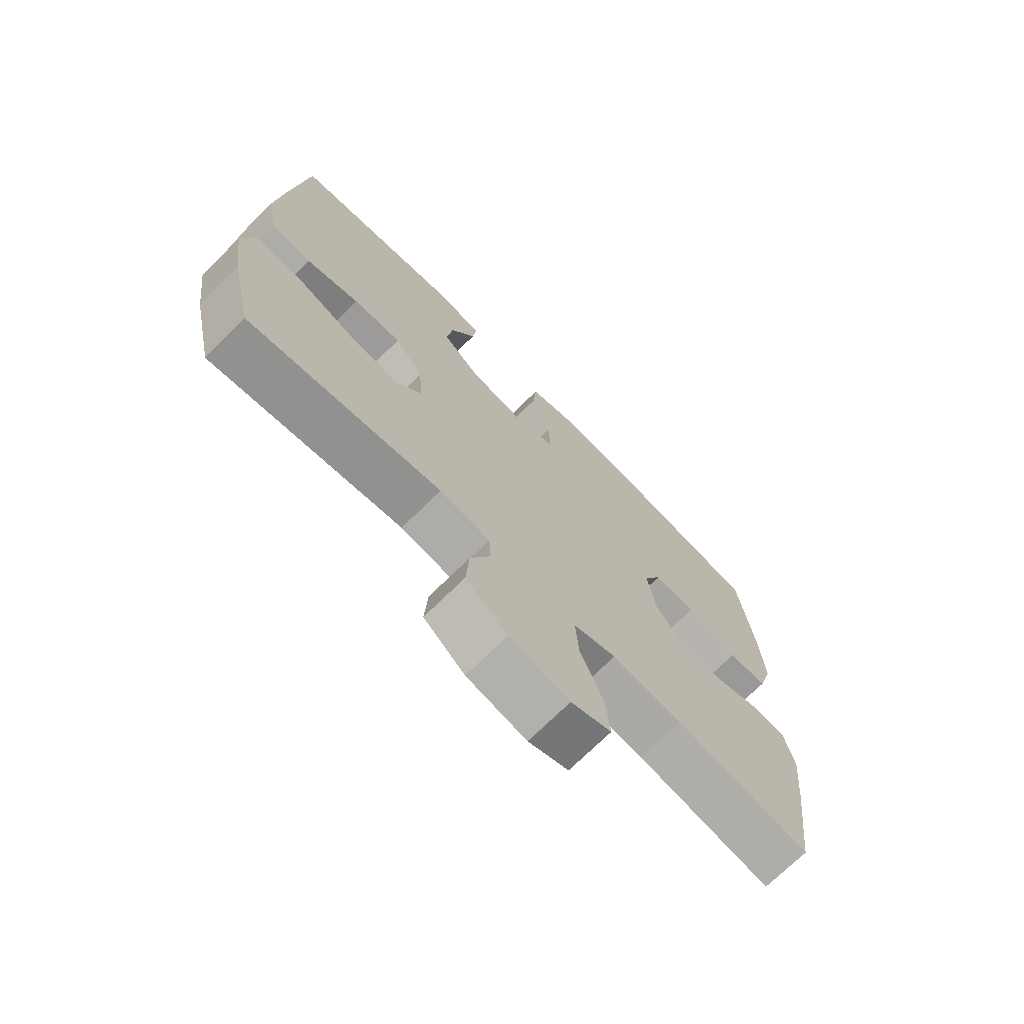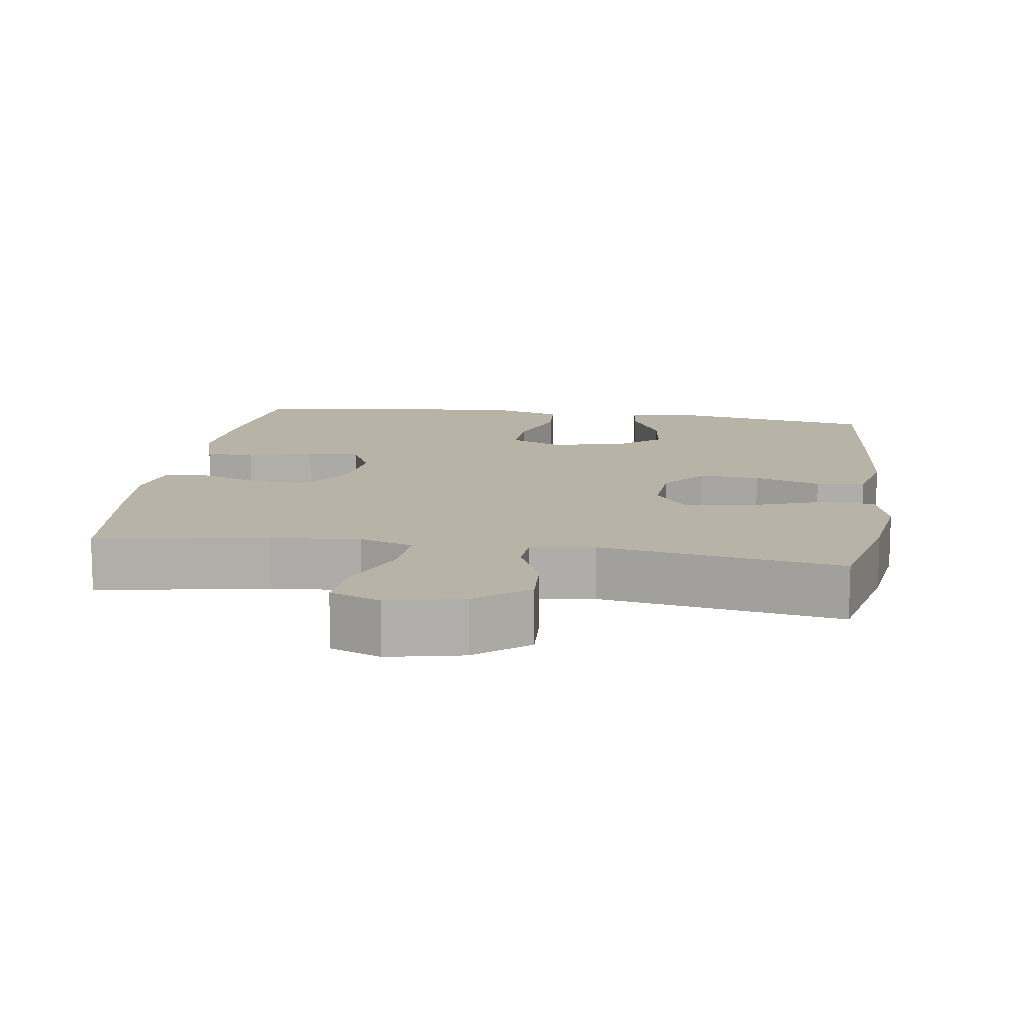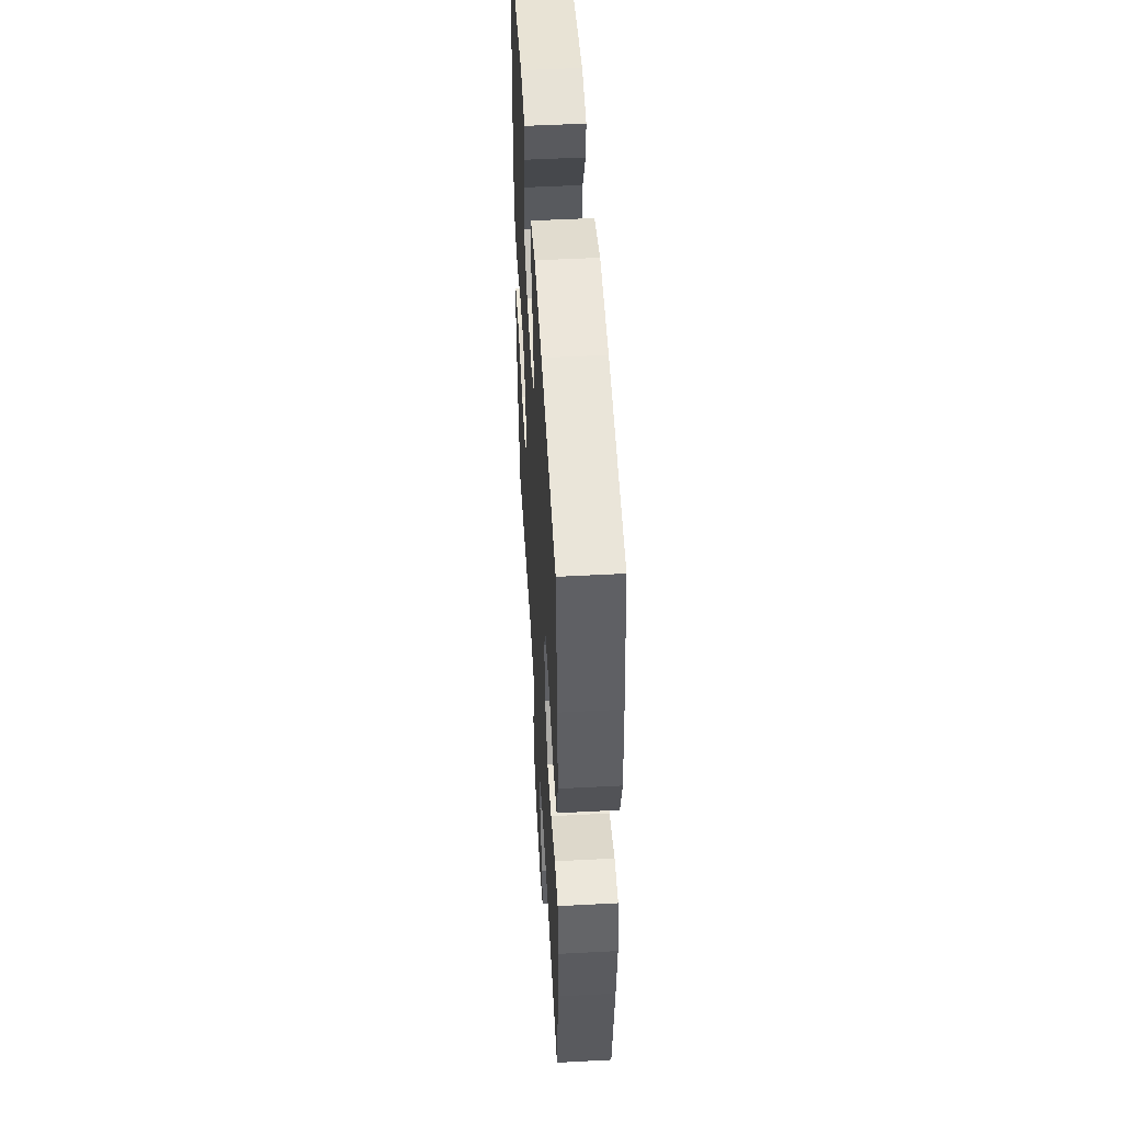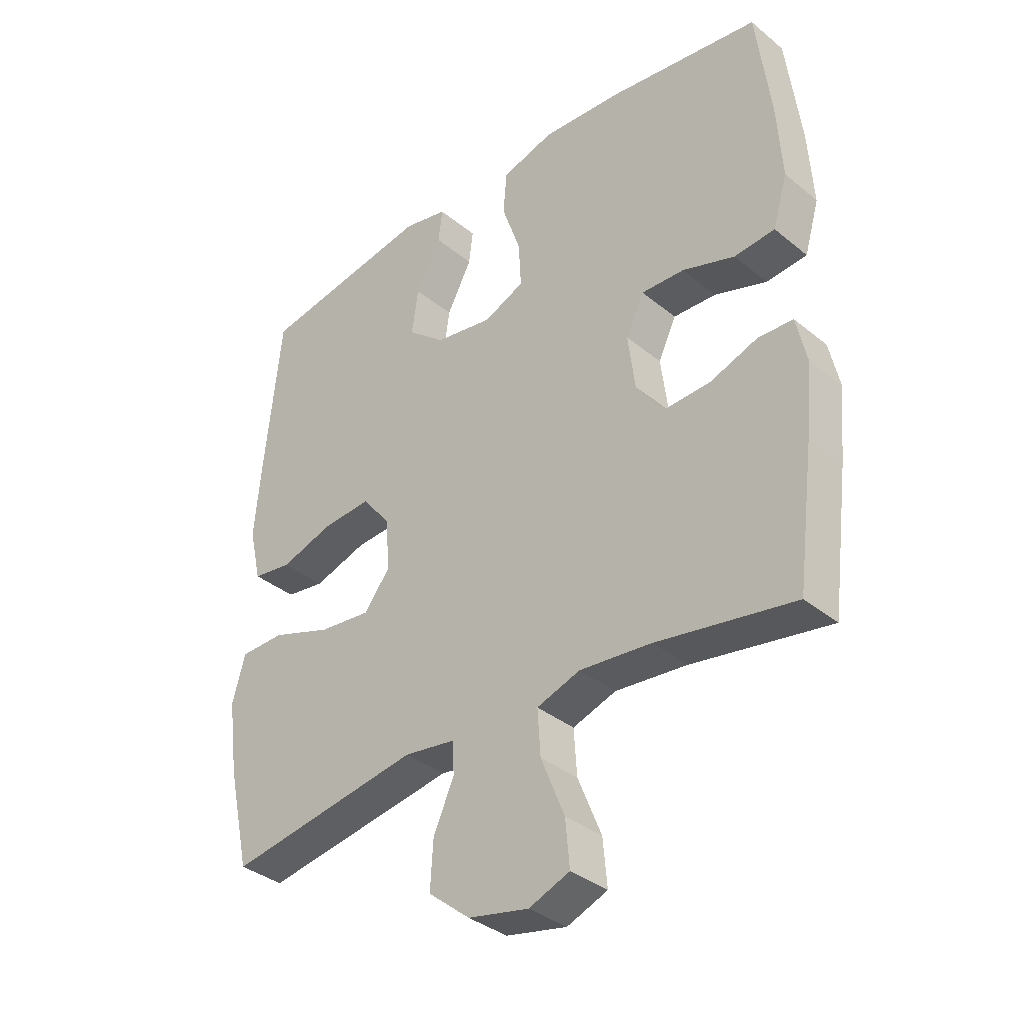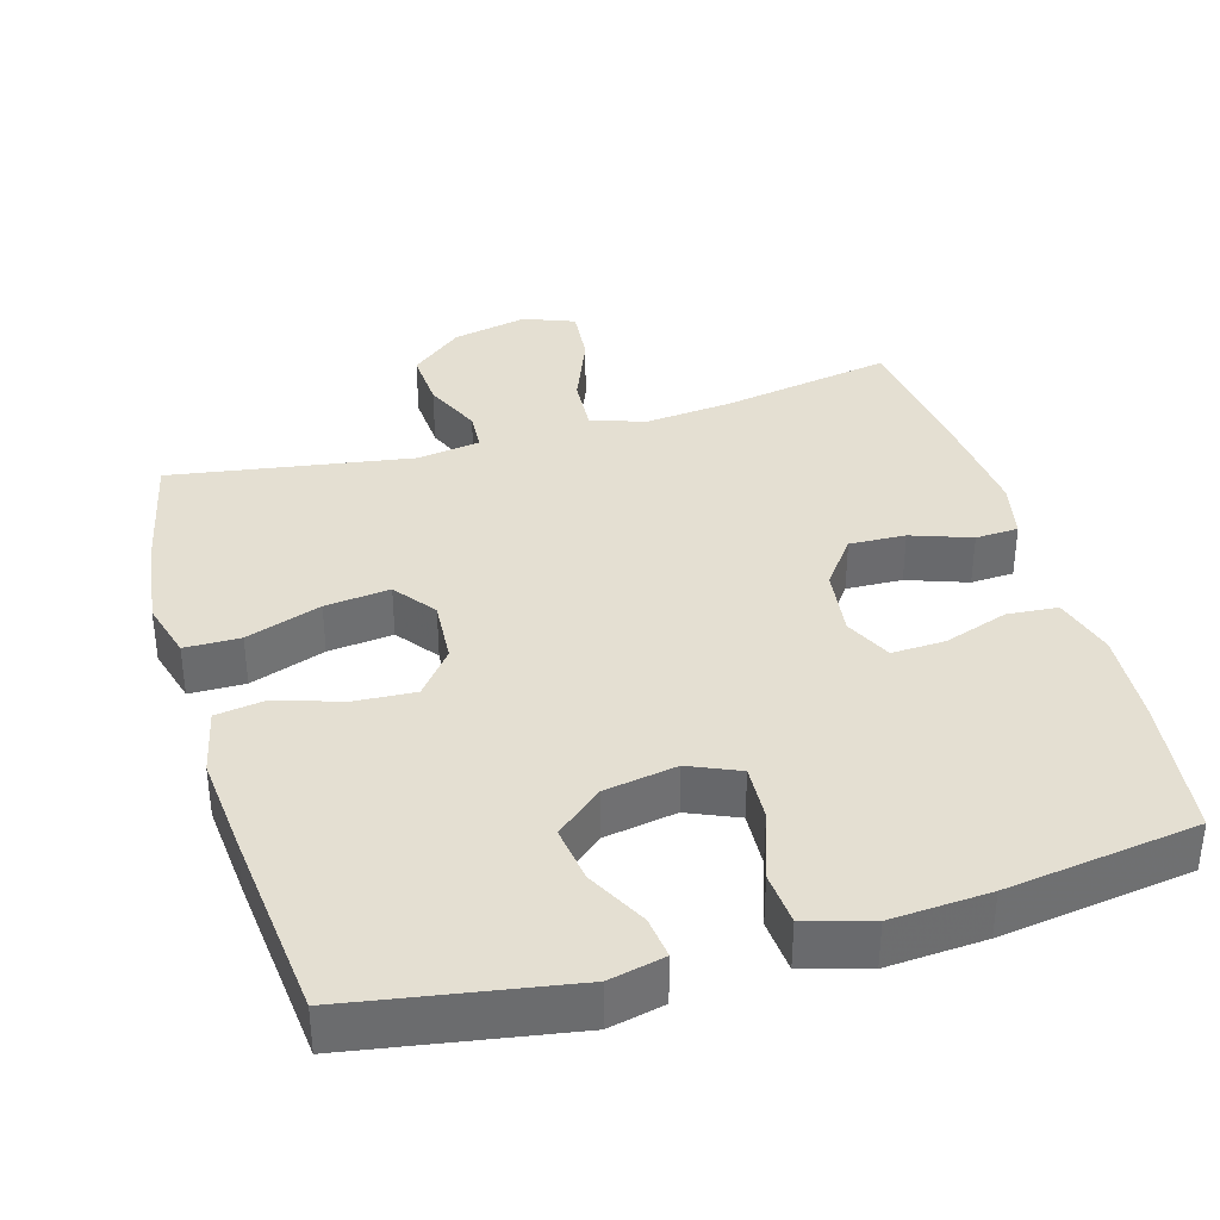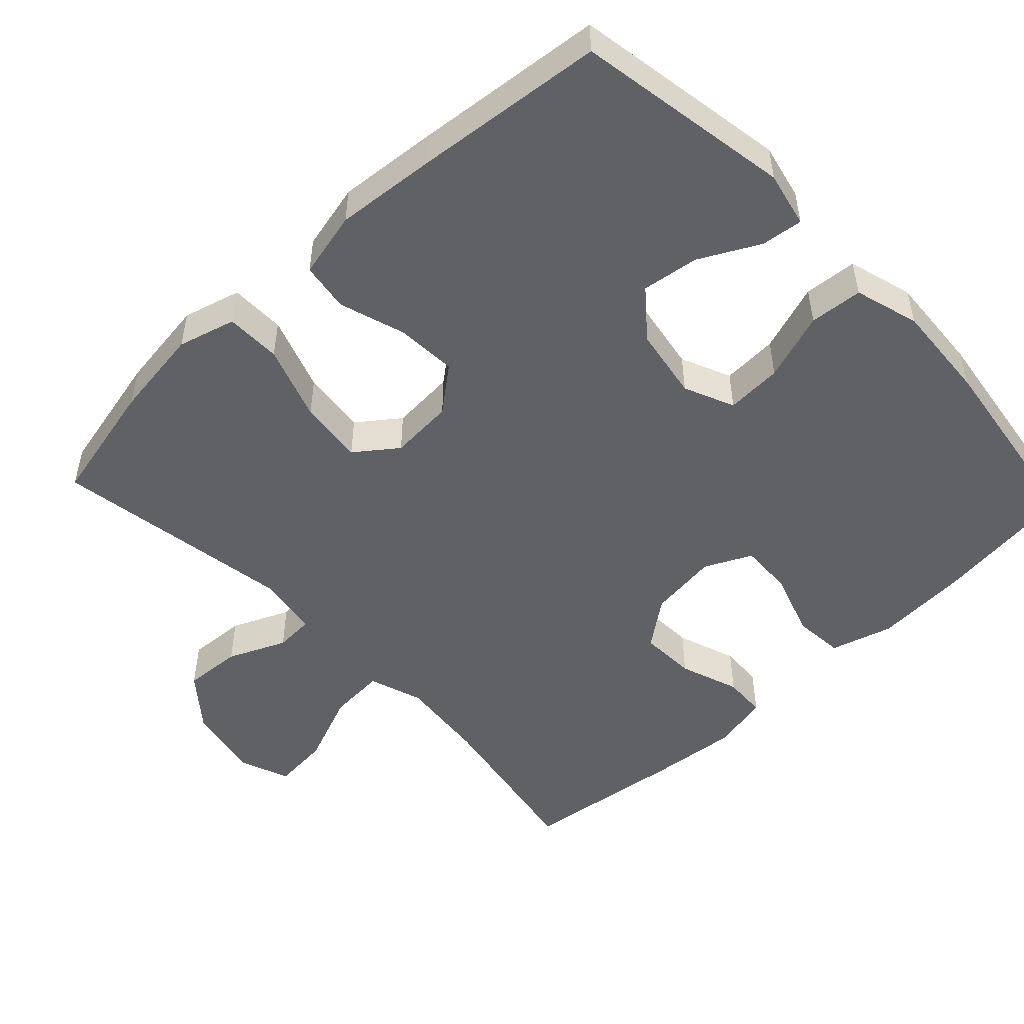
<metadata>
{"format":"obj","ext":"obj","renderer":"f3d","projection":"perspective","resolution":1024,"background":"white","views":[{"elev":-72.0,"azim":-45.3,"up":"+Z"},{"elev":12.7,"azim":-171.5,"up":"+Y"},{"elev":50.9,"azim":86.7,"up":"+Z"},{"elev":-36.0,"azim":43.2,"up":"+Z"},{"elev":36.9,"azim":-16.2,"up":"+Y"},{"elev":-50.4,"azim":-46.6,"up":"+Y"}]}
</metadata>
<code>
v 0.5 0.07 0.5
v 0.524 0.07 0.305
v 0.532 0.07 0.176
v 0.507 0.07 0.091
v 0.438 0.07 0.085
v 0.349 0.07 0.115
v 0.276 0.07 0.118
v 0.245 0.07 0.054
v 0.257 0.07 -0.041
v 0.306 0.07 -0.106
v 0.383 0.07 -0.103
v 0.465 0.07 -0.074
v 0.524 0.07 -0.077
v 0.541 0.07 -0.156
v 0.529 0.07 -0.277
v 0.5 0.07 -0.5
v 0.266 0.07 -0.459
v 0.145 0.07 -0.447
v 0.071 0.07 -0.472
v 0.076 0.07 -0.549
v 0.116 0.07 -0.648
v 0.123 0.07 -0.726
v 0.054 0.07 -0.753
v -0.049 0.07 -0.731
v -0.12 0.07 -0.673
v -0.115 0.07 -0.593
v -0.08 0.07 -0.514
v -0.083 0.07 -0.46
v -0.17 0.07 -0.447
v -0.5 0.07 -0.5
v -0.538 0.07 -0.331
v -0.555 0.07 -0.206
v -0.533 0.07 -0.127
v -0.457 0.07 -0.126
v -0.354 0.07 -0.162
v -0.265 0.07 -0.172
v -0.222 0.07 -0.115
v -0.228 0.07 -0.027
v -0.277 0.07 0.034
v -0.36 0.07 0.029
v -0.451 0.07 0
v -0.518 0.07 0.01
v -0.539 0.07 0.101
v -0.527 0.07 0.236
v -0.5 0.07 0.5
v -0.203 0.07 0.55
v -0.127 0.07 0.533
v -0.134 0.07 0.476
v -0.177 0.07 0.394
v -0.188 0.07 0.316
v -0.124 0.07 0.263
v -0.025 0.07 0.246
v 0.044 0.07 0.276
v 0.04 0.07 0.353
v 0.008 0.07 0.447
v 0.014 0.07 0.52
v 0.103 0.07 0.546
v 0.238 0.07 0.537
v 0.5 0 0.5
v 0.524 0 0.305
v 0.532 0 0.176
v 0.507 0 0.091
v 0.438 0 0.085
v 0.349 0 0.115
v 0.276 0 0.118
v 0.245 0 0.054
v 0.257 0 -0.041
v 0.306 0 -0.106
v 0.383 0 -0.103
v 0.465 0 -0.074
v 0.524 0 -0.077
v 0.541 0 -0.156
v 0.529 0 -0.277
v 0.5 0 -0.5
v 0.266 0 -0.459
v 0.145 0 -0.447
v 0.071 0 -0.472
v 0.076 0 -0.549
v 0.116 0 -0.648
v 0.123 0 -0.726
v 0.054 0 -0.753
v -0.049 0 -0.731
v -0.12 0 -0.673
v -0.115 0 -0.593
v -0.08 0 -0.514
v -0.083 0 -0.46
v -0.17 0 -0.447
v -0.5 0 -0.5
v -0.538 0 -0.331
v -0.555 0 -0.206
v -0.533 0 -0.127
v -0.457 0 -0.126
v -0.354 0 -0.162
v -0.265 0 -0.172
v -0.222 0 -0.115
v -0.228 0 -0.027
v -0.277 0 0.034
v -0.36 0 0.029
v -0.451 0 0
v -0.518 0 0.01
v -0.539 0 0.101
v -0.527 0 0.236
v -0.5 0 0.5
v -0.203 0 0.55
v -0.127 0 0.533
v -0.134 0 0.476
v -0.177 0 0.394
v -0.188 0 0.316
v -0.124 0 0.263
v -0.025 0 0.246
v 0.044 0 0.276
v 0.04 0 0.353
v 0.008 0 0.447
v 0.014 0 0.52
v 0.103 0 0.546
v 0.238 0 0.537
f 54 55 56 57
f 53 54 57 58
f 46 47 48 49
f 46 49 50
f 45 46 50
f 44 45 50 51
f 40 41 42 43
f 39 40 43 44
f 32 33 34 35
f 32 35 36
f 29 30 31 32
f 28 29 32 36
f 24 25 26 27
f 24 27 28
f 23 24 28
f 20 21 22 23
f 19 20 23 28
f 18 19 28 36
f 14 15 16 17
f 11 12 13 14
f 10 11 14 17
f 9 10 17 18
f 3 4 5 6
f 3 6 7
f 2 3 7
f 53 58 1 2
f 52 53 2 7
f 39 44 51 52
f 38 39 52 7
f 37 38 7 8
f 18 36 37
f 8 9 18 37
f 115 114 113 112
f 116 115 112 111
f 107 106 105 104
f 108 107 104
f 108 104 103
f 109 108 103 102
f 101 100 99 98
f 102 101 98 97
f 93 92 91 90
f 94 93 90
f 90 89 88 87
f 94 90 87 86
f 85 84 83 82
f 86 85 82
f 86 82 81
f 81 80 79 78
f 86 81 78 77
f 94 86 77 76
f 75 74 73 72
f 72 71 70 69
f 75 72 69 68
f 76 75 68 67
f 64 63 62 61
f 65 64 61
f 65 61 60
f 60 59 116 111
f 65 60 111 110
f 110 109 102 97
f 65 110 97 96
f 66 65 96 95
f 95 94 76
f 95 76 67 66
f 1 59 60 2
f 2 60 61 3
f 3 61 62 4
f 4 62 63 5
f 5 63 64 6
f 6 64 65 7
f 7 65 66 8
f 8 66 67 9
f 9 67 68 10
f 10 68 69 11
f 11 69 70 12
f 12 70 71 13
f 13 71 72 14
f 14 72 73 15
f 15 73 74 16
f 16 74 75 17
f 17 75 76 18
f 18 76 77 19
f 19 77 78 20
f 20 78 79 21
f 21 79 80 22
f 22 80 81 23
f 23 81 82 24
f 24 82 83 25
f 25 83 84 26
f 26 84 85 27
f 27 85 86 28
f 28 86 87 29
f 29 87 88 30
f 30 88 89 31
f 31 89 90 32
f 32 90 91 33
f 33 91 92 34
f 34 92 93 35
f 35 93 94 36
f 36 94 95 37
f 37 95 96 38
f 38 96 97 39
f 39 97 98 40
f 40 98 99 41
f 41 99 100 42
f 42 100 101 43
f 43 101 102 44
f 44 102 103 45
f 45 103 104 46
f 46 104 105 47
f 47 105 106 48
f 48 106 107 49
f 49 107 108 50
f 50 108 109 51
f 51 109 110 52
f 52 110 111 53
f 53 111 112 54
f 54 112 113 55
f 55 113 114 56
f 56 114 115 57
f 57 115 116 58
f 58 116 59 1

</code>
